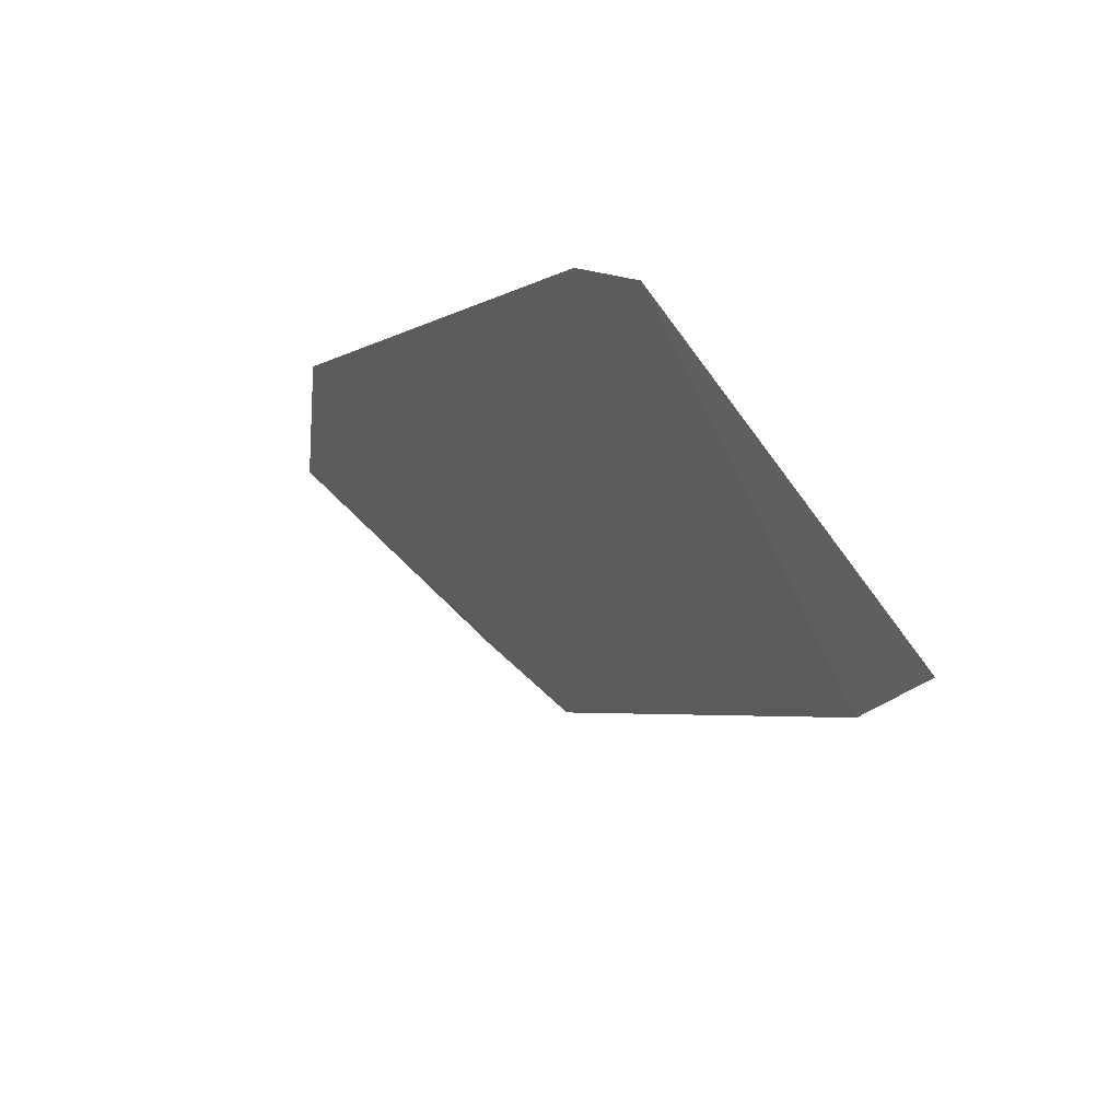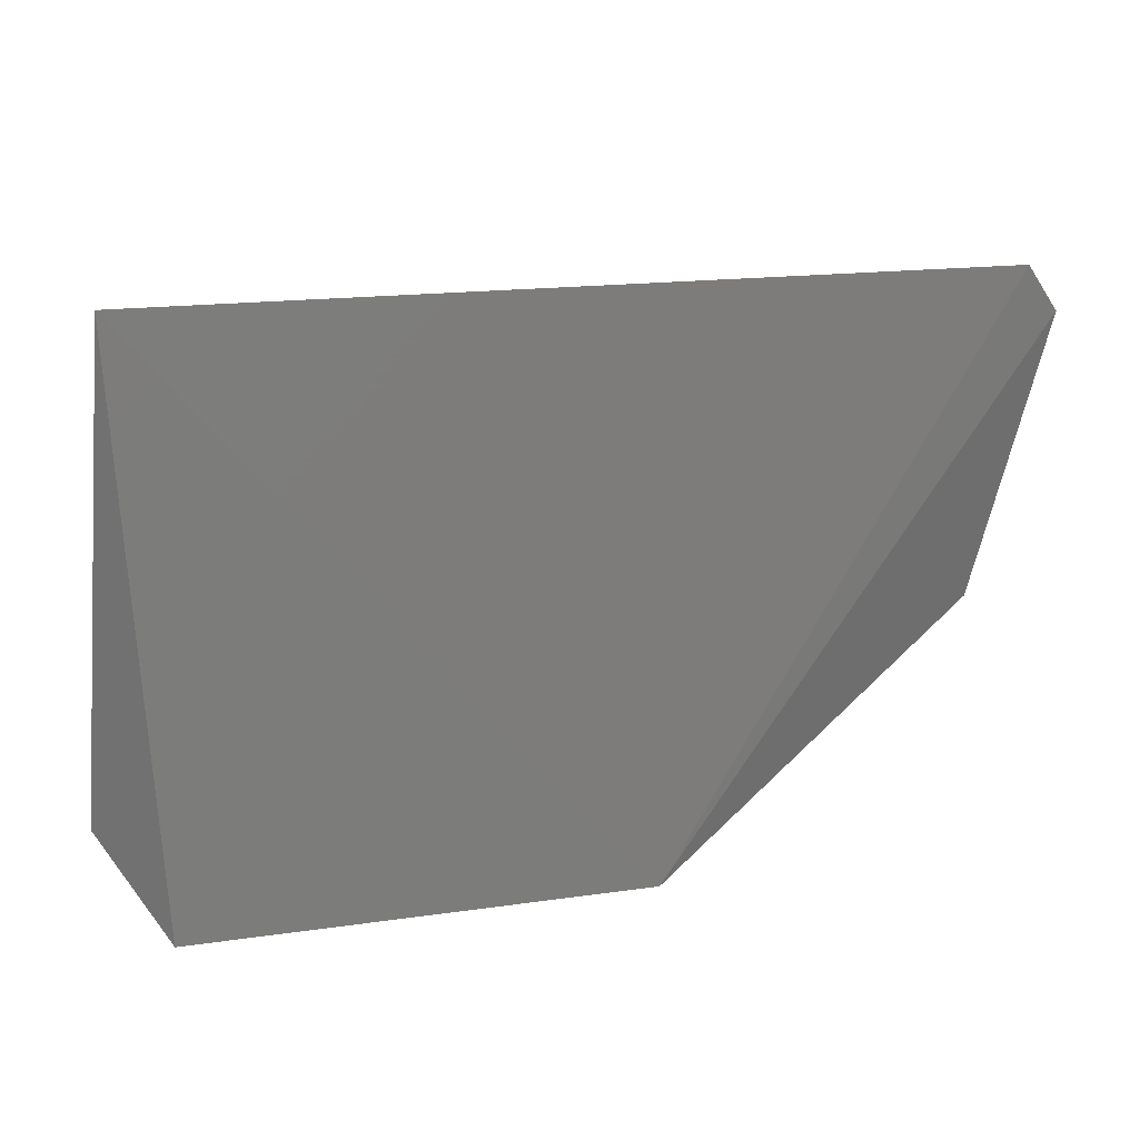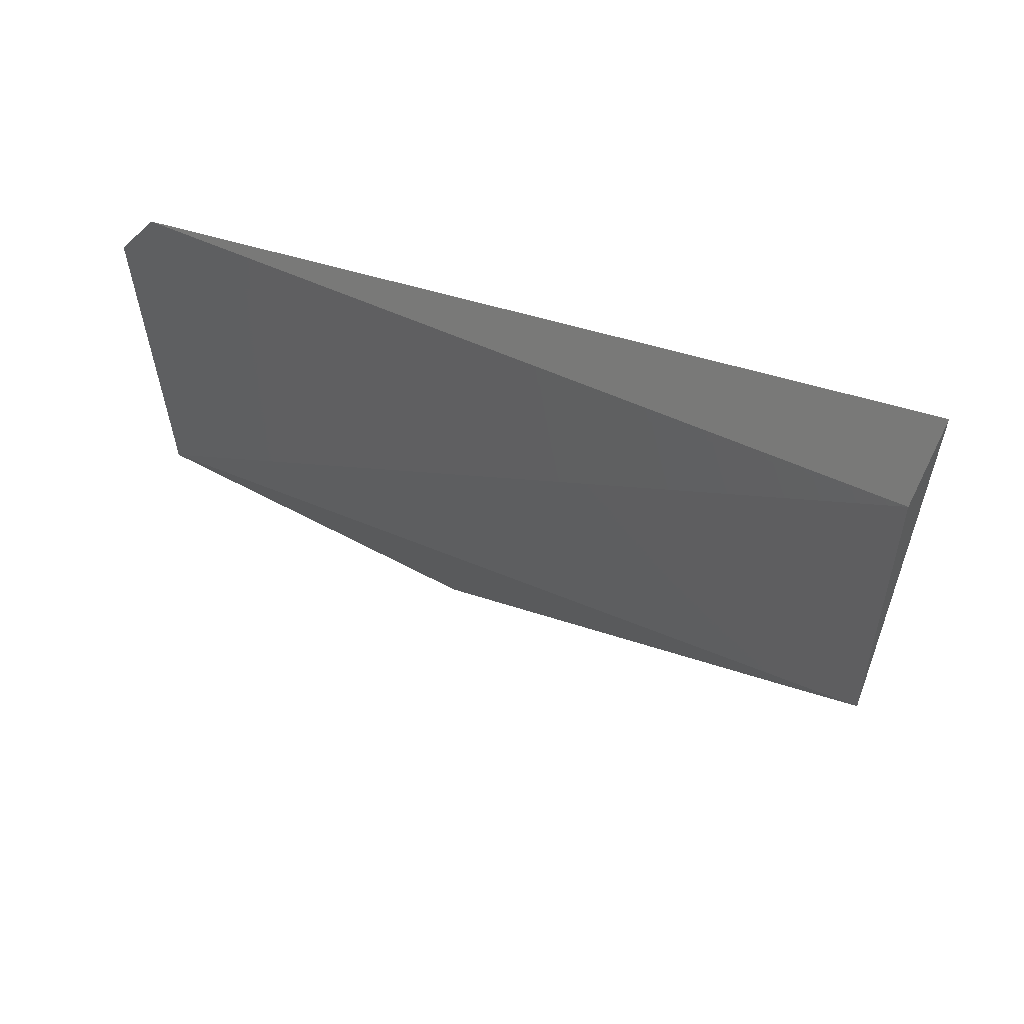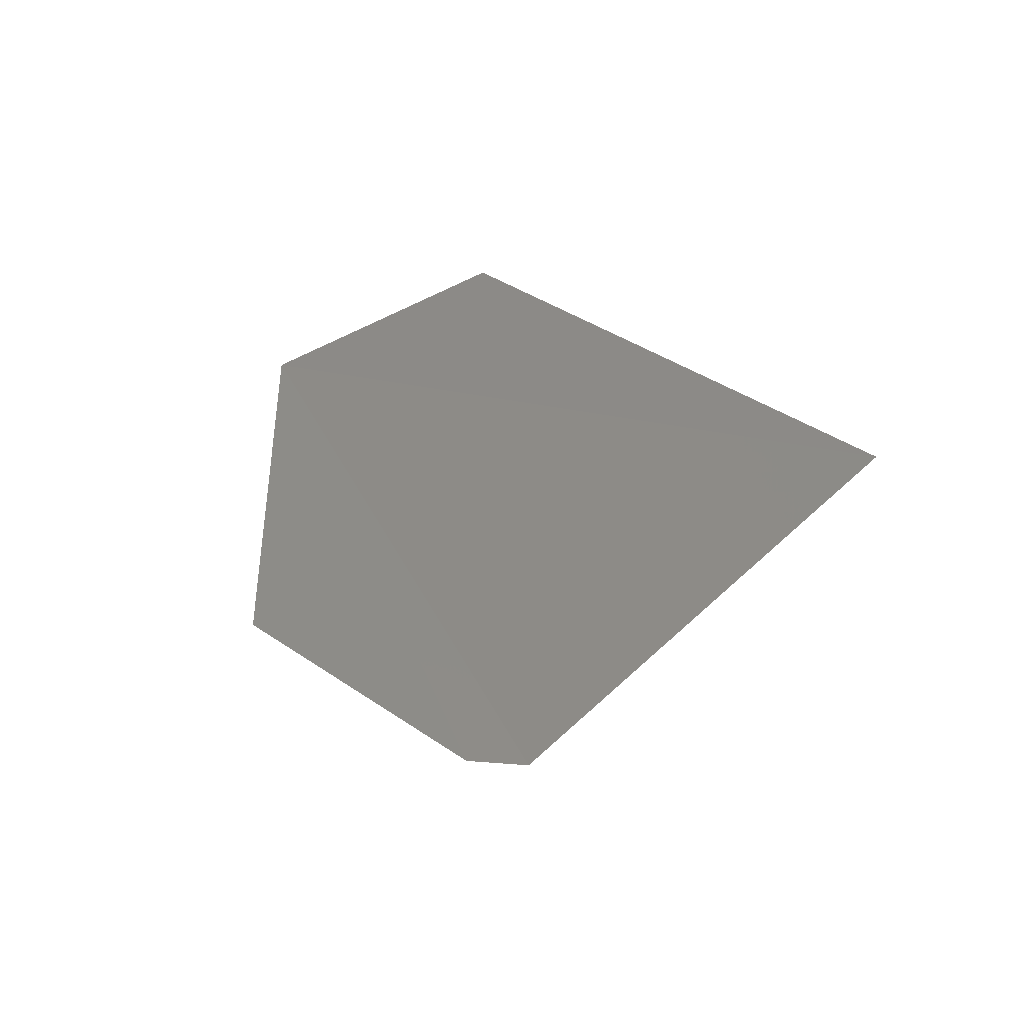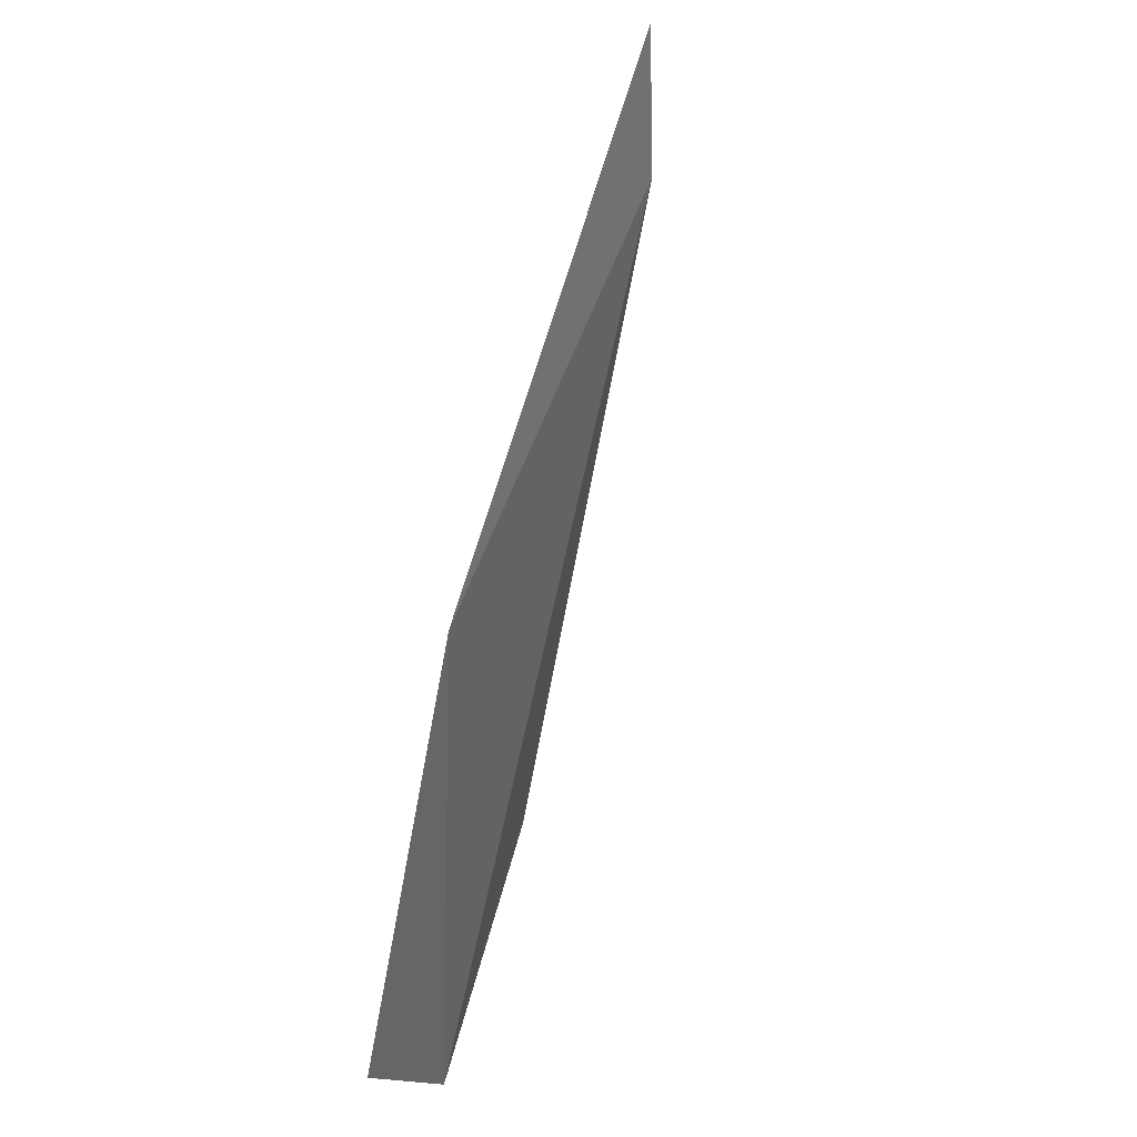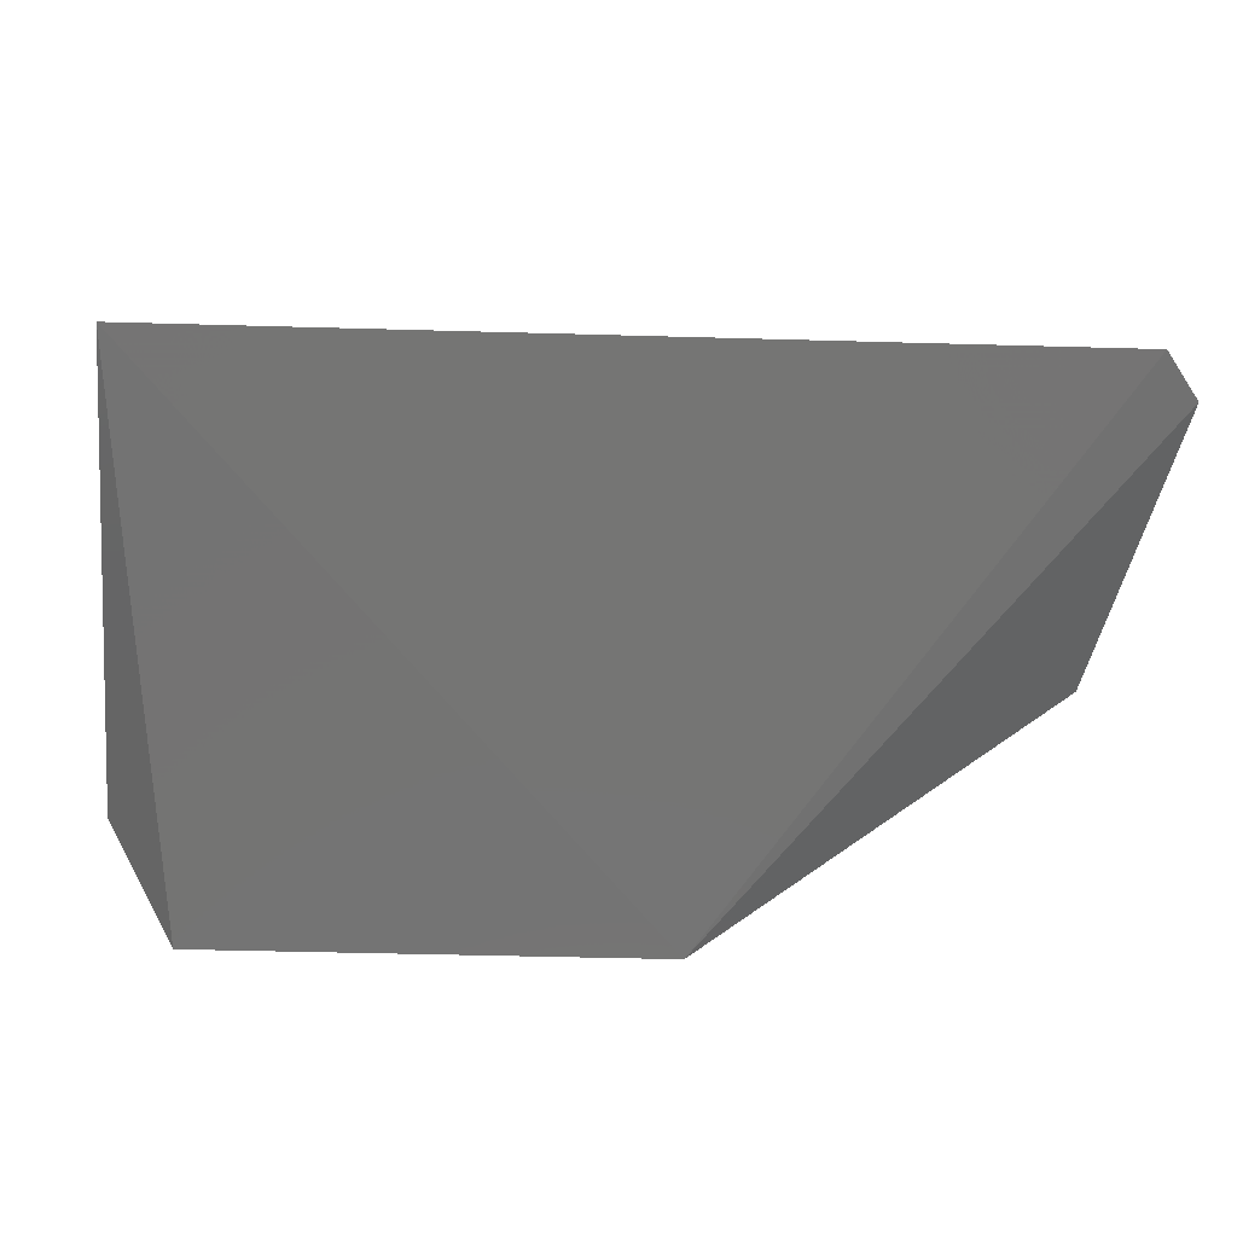
<metadata>
{"format":"stl","ext":"stl","renderer":"f3d","projection":"perspective","resolution":1024,"background":"white","views":[{"elev":-13.8,"azim":114.7,"up":"+Z"},{"elev":22.9,"azim":-27.6,"up":"+Y"},{"elev":-42.7,"azim":171.5,"up":"+Z"},{"elev":38.9,"azim":120.6,"up":"+Z"},{"elev":-64.7,"azim":65.5,"up":"+Y"},{"elev":32.4,"azim":-12.3,"up":"+Y"}]}
</metadata>
<code>
# stl→obj: 8 verts, 12 faces
v 0.09361 -0.04919 -0.5992
v 0.2505 -0.03589 -0.5537
v 0.2563 -0.04491 -0.5521
v 0.2434 -0.1005 -0.5564
v 0.1749 -0.1433 -0.5521
v 0.08076 -0.1262 -0.5906
v 0.08933 -0.1433 -0.5735
v 0.08933 -0.03206 -0.5906
f 1 2 3
f 1 3 4
f 4 3 5
f 4 5 6
f 7 6 5
f 7 5 8
f 7 8 6
f 1 4 6
f 1 6 8
f 2 8 5
f 2 5 3
f 2 1 8

</code>
